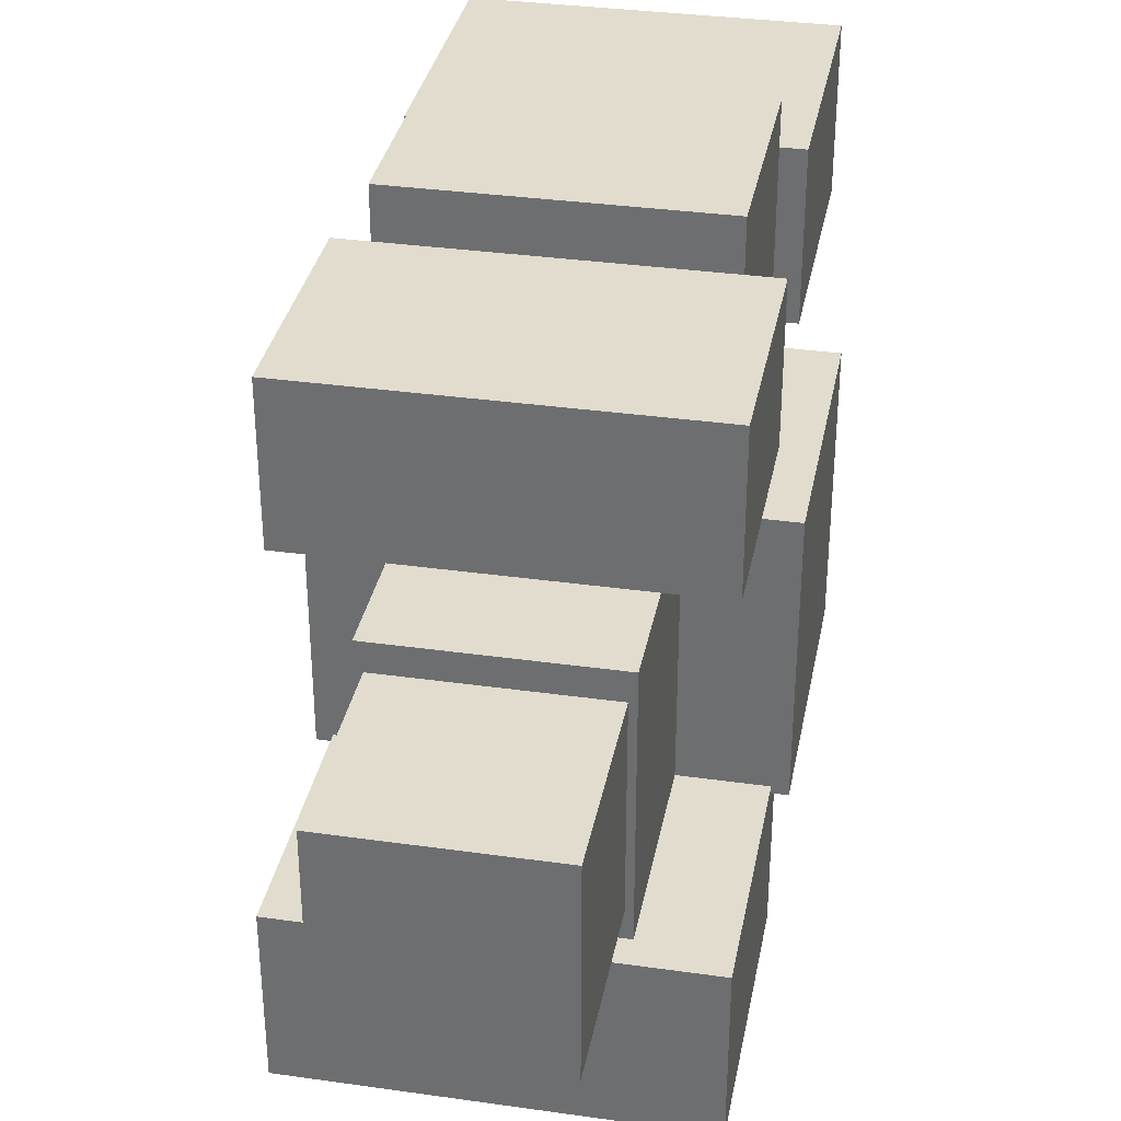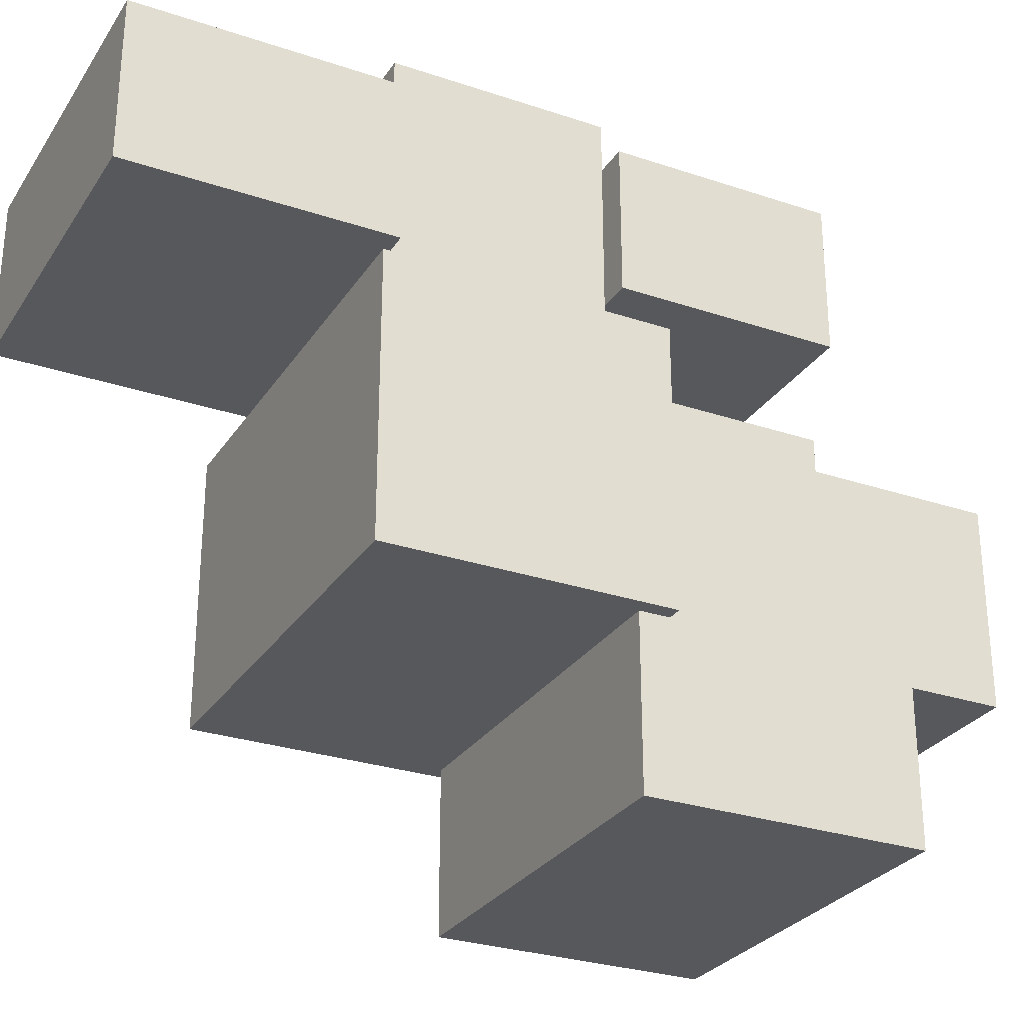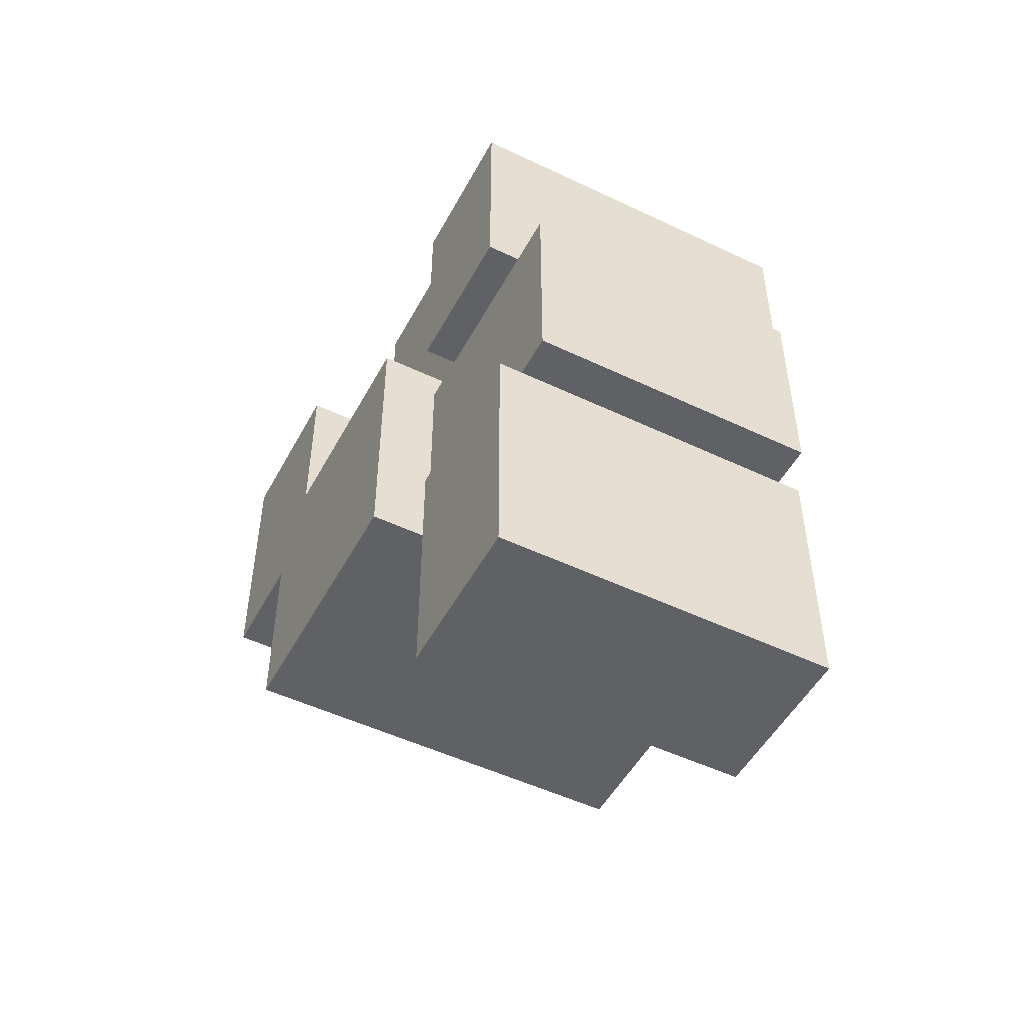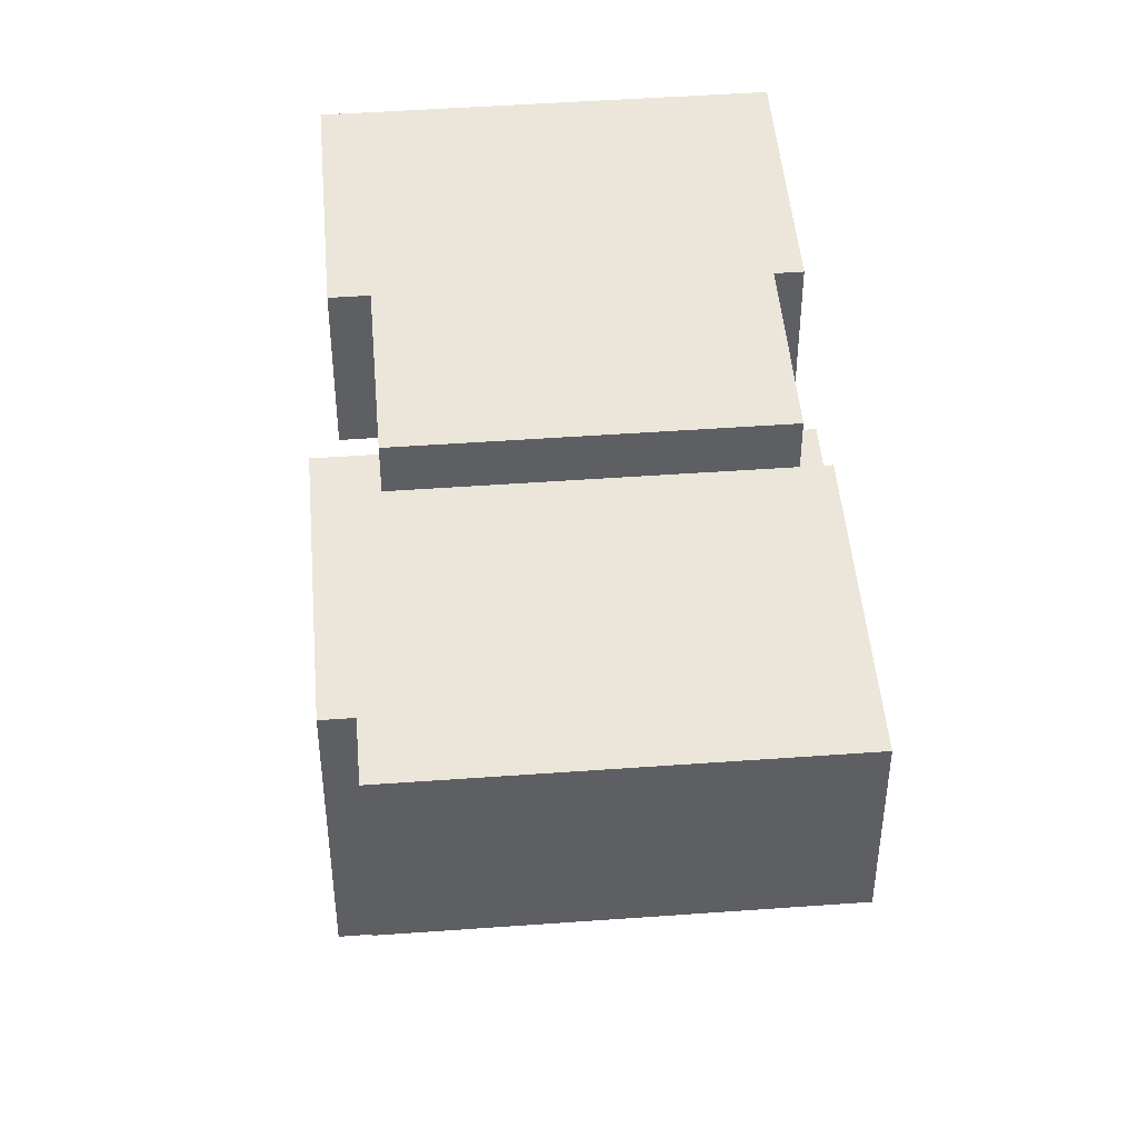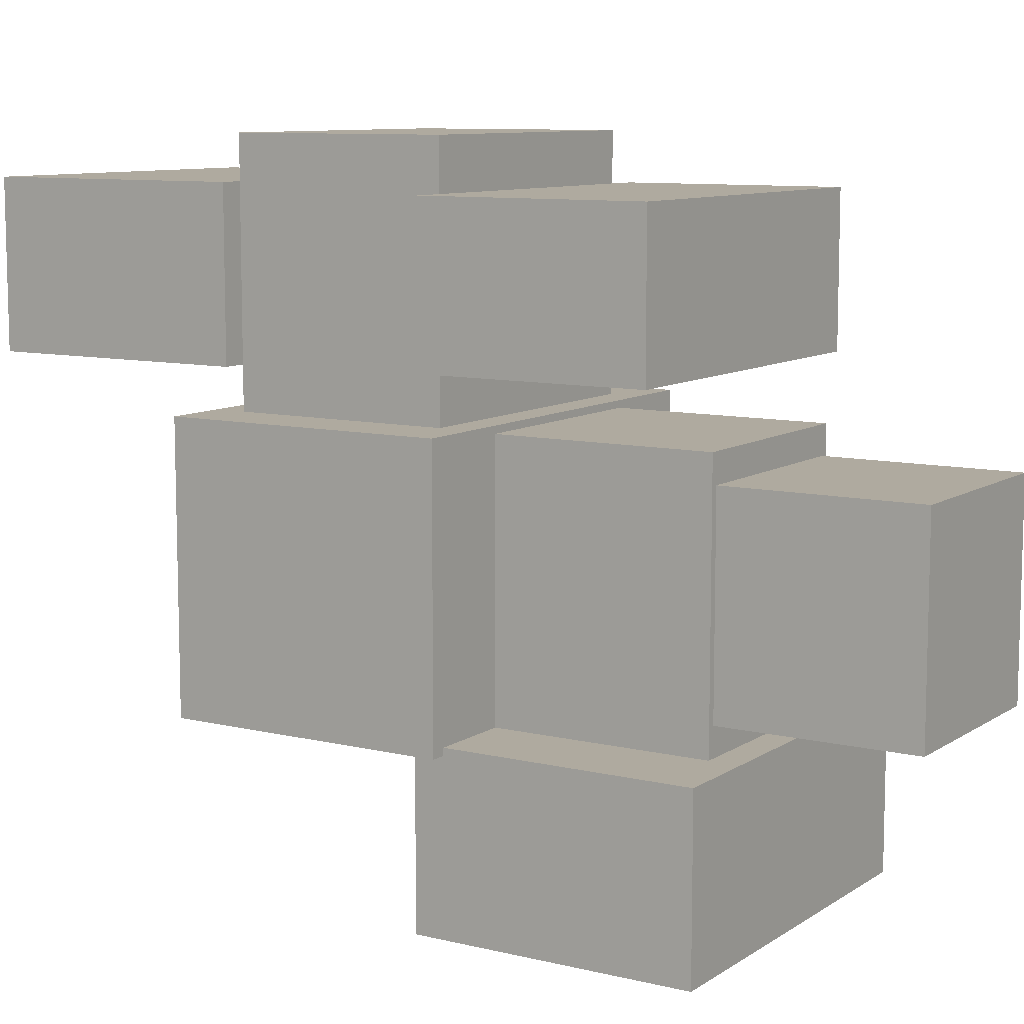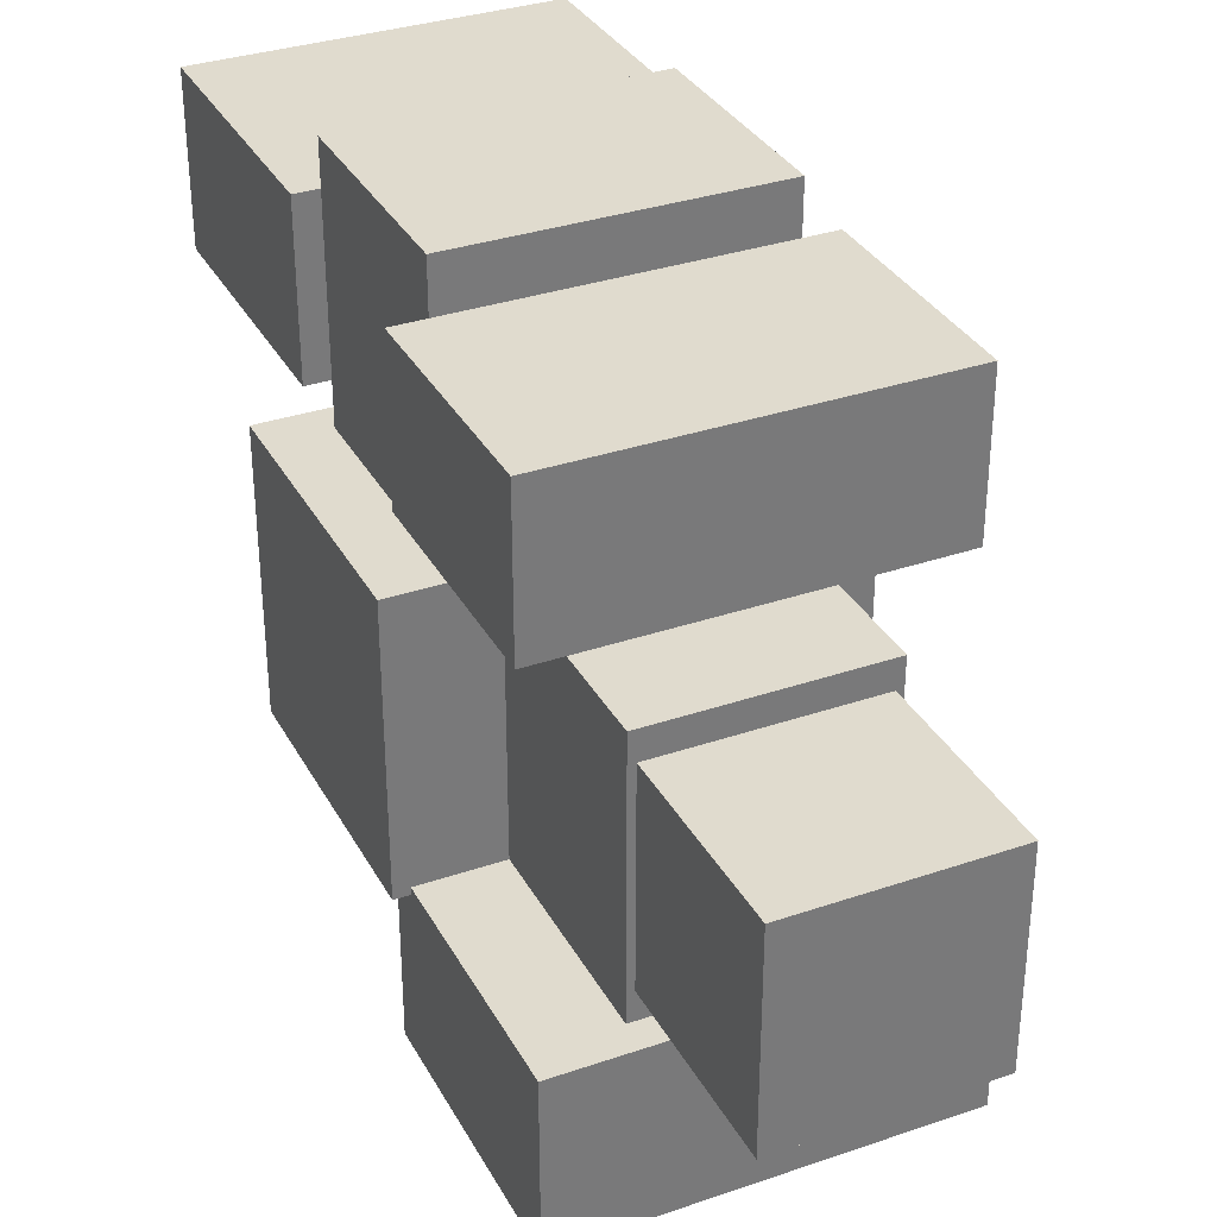
<metadata>
{"format":"obj","ext":"obj","renderer":"f3d","projection":"perspective","resolution":1024,"background":"white","views":[{"elev":34.0,"azim":-169.2,"up":"+Z"},{"elev":-28.5,"azim":63.2,"up":"+Z"},{"elev":-50.4,"azim":-27.6,"up":"+Y"},{"elev":47.3,"azim":-4.7,"up":"+Z"},{"elev":9.4,"azim":122.1,"up":"+Z"},{"elev":33.5,"azim":155.0,"up":"+Z"}]}
</metadata>
<code>
v -0.75 -0.5 -0.5
v -0.75 -0.5 0.5
v -0.75 0.5 -0.5
v -0.75 0.5 0.5
v 0.75 -0.5 -0.5
v 0.75 -0.5 0.5
v 0.75 0.5 -0.5
v 0.75 0.5 0.5
v -0.75 -0.5 -0.5
v -0.75 -0.5 0.5
v 0.75 -0.5 -0.5
v 0.75 -0.5 0.5
v -0.75 0.5 -0.5
v -0.75 0.5 0.5
v 0.75 0.5 -0.5
v 0.75 0.5 0.5
v -0.75 -0.5 -0.5
v 0.75 -0.5 -0.5
v -0.75 0.5 -0.5
v 0.75 0.5 -0.5
v -0.75 -0.5 0.5
v 0.75 -0.5 0.5
v -0.75 0.5 0.5
v 0.75 0.5 0.5
g grp1
f 1 2 4 3
f 5 7 8 6
f 9 11 12 10
f 13 14 16 15
f 17 19 20 18
f 21 22 24 23
v -0.5337 -0.3861 0.5
v -0.5337 -0.3861 1.404
v -0.5337 0.3861 0.5
v -0.5337 0.3861 1.404
v 0.5337 -0.3861 0.5
v 0.5337 -0.3861 1.404
v 0.5337 0.3861 0.5
v 0.5337 0.3861 1.404
v -0.5337 -0.3861 0.5
v -0.5337 -0.3861 1.404
v 0.5337 -0.3861 0.5
v 0.5337 -0.3861 1.404
v -0.5337 0.3861 0.5
v -0.5337 0.3861 1.404
v 0.5337 0.3861 0.5
v 0.5337 0.3861 1.404
v -0.5337 -0.3861 0.5
v 0.5337 -0.3861 0.5
v -0.5337 0.3861 0.5
v 0.5337 0.3861 0.5
v -0.5337 -0.3861 1.404
v 0.5337 -0.3861 1.404
v -0.5337 0.3861 1.404
v 0.5337 0.3861 1.404
g grp25
f 25 26 28 27
f 29 31 32 30
f 33 35 36 34
f 37 38 40 39
f 41 43 44 42
f 45 46 48 47
v -0.368 1.27 -0.3704
v -0.368 1.27 0.3704
v -0.368 1.96 -0.3704
v -0.368 1.96 0.3704
v 0.368 1.27 -0.3704
v 0.368 1.27 0.3704
v 0.368 1.96 -0.3704
v 0.368 1.96 0.3704
v -0.368 1.27 -0.3704
v -0.368 1.27 0.3704
v 0.368 1.27 -0.3704
v 0.368 1.27 0.3704
v -0.368 1.96 -0.3704
v -0.368 1.96 0.3704
v 0.368 1.96 -0.3704
v 0.368 1.96 0.3704
v -0.368 1.27 -0.3704
v 0.368 1.27 -0.3704
v -0.368 1.96 -0.3704
v 0.368 1.96 -0.3704
v -0.368 1.27 0.3704
v 0.368 1.27 0.3704
v -0.368 1.96 0.3704
v 0.368 1.96 0.3704
g grp49
f 49 50 52 51
f 53 55 56 54
f 57 59 60 58
f 61 62 64 63
f 65 67 68 66
f 69 70 72 71
v -0.6939 0.3931 -1.097
v -0.6939 0.3931 -0.4739
v -0.6939 1.377 -1.097
v -0.6939 1.377 -0.4739
v 0.6939 0.3931 -1.097
v 0.6939 0.3931 -0.4739
v 0.6939 1.377 -1.097
v 0.6939 1.377 -0.4739
v -0.6939 0.3931 -1.097
v -0.6939 0.3931 -0.4739
v 0.6939 0.3931 -1.097
v 0.6939 0.3931 -0.4739
v -0.6939 1.377 -1.097
v -0.6939 1.377 -0.4739
v 0.6939 1.377 -1.097
v 0.6939 1.377 -0.4739
v -0.6939 0.3931 -1.097
v 0.6939 0.3931 -1.097
v -0.6939 1.377 -1.097
v 0.6939 1.377 -1.097
v -0.6939 0.3931 -0.4739
v 0.6939 0.3931 -0.4739
v -0.6939 1.377 -0.4739
v 0.6939 1.377 -0.4739
g grp73
f 73 74 76 75
f 77 79 80 78
f 81 83 84 82
f 85 86 88 87
f 89 91 92 90
f 93 94 96 95
v -0.3946 0.5 -0.4739
v -0.3946 0.5 0.4739
v -0.3946 1.27 -0.4739
v -0.3946 1.27 0.4739
v 0.3946 0.5 -0.4739
v 0.3946 0.5 0.4739
v 0.3946 1.27 -0.4739
v 0.3946 1.27 0.4739
v -0.3946 0.5 -0.4739
v -0.3946 0.5 0.4739
v 0.3946 0.5 -0.4739
v 0.3946 0.5 0.4739
v -0.3946 1.27 -0.4739
v -0.3946 1.27 0.4739
v 0.3946 1.27 -0.4739
v 0.3946 1.27 0.4739
v -0.3946 0.5 -0.4739
v 0.3946 0.5 -0.4739
v -0.3946 1.27 -0.4739
v 0.3946 1.27 -0.4739
v -0.3946 0.5 0.4739
v 0.3946 0.5 0.4739
v -0.3946 1.27 0.4739
v 0.3946 1.27 0.4739
g grp97
f 97 98 100 99
f 101 103 104 102
f 105 107 108 106
f 109 110 112 111
f 113 115 116 114
f 117 118 120 119
v -0.6541 0.3861 0.6804
v -0.6541 0.3861 1.224
v -0.6541 1.184 0.6804
v -0.6541 1.184 1.224
v 0.6541 0.3861 0.6804
v 0.6541 0.3861 1.224
v 0.6541 1.184 0.6804
v 0.6541 1.184 1.224
v -0.6541 0.3861 0.6804
v -0.6541 0.3861 1.224
v 0.6541 0.3861 0.6804
v 0.6541 0.3861 1.224
v -0.6541 1.184 0.6804
v -0.6541 1.184 1.224
v 0.6541 1.184 0.6804
v 0.6541 1.184 1.224
v -0.6541 0.3861 0.6804
v 0.6541 0.3861 0.6804
v -0.6541 1.184 0.6804
v 0.6541 1.184 0.6804
v -0.6541 0.3861 1.224
v 0.6541 0.3861 1.224
v -0.6541 1.184 1.224
v 0.6541 1.184 1.224
g grp121
f 121 122 124 123
f 125 127 128 126
f 129 131 132 130
f 133 134 136 135
f 137 139 140 138
f 141 142 144 143
v -0.6207 -1.329 0.6553
v -0.6207 -1.329 1.249
v -0.6207 -0.3861 0.6553
v -0.6207 -0.3861 1.249
v 0.6207 -1.329 0.6553
v 0.6207 -1.329 1.249
v 0.6207 -0.3861 0.6553
v 0.6207 -0.3861 1.249
v -0.6207 -1.329 0.6553
v -0.6207 -1.329 1.249
v 0.6207 -1.329 0.6553
v 0.6207 -1.329 1.249
v -0.6207 -0.3861 0.6553
v -0.6207 -0.3861 1.249
v 0.6207 -0.3861 0.6553
v 0.6207 -0.3861 1.249
v -0.6207 -1.329 0.6553
v 0.6207 -1.329 0.6553
v -0.6207 -0.3861 0.6553
v 0.6207 -0.3861 0.6553
v -0.6207 -1.329 1.249
v 0.6207 -1.329 1.249
v -0.6207 -0.3861 1.249
v 0.6207 -0.3861 1.249
g grp145
f 145 146 148 147
f 149 151 152 150
f 153 155 156 154
f 157 158 160 159
f 161 163 164 162
f 165 166 168 167

</code>
